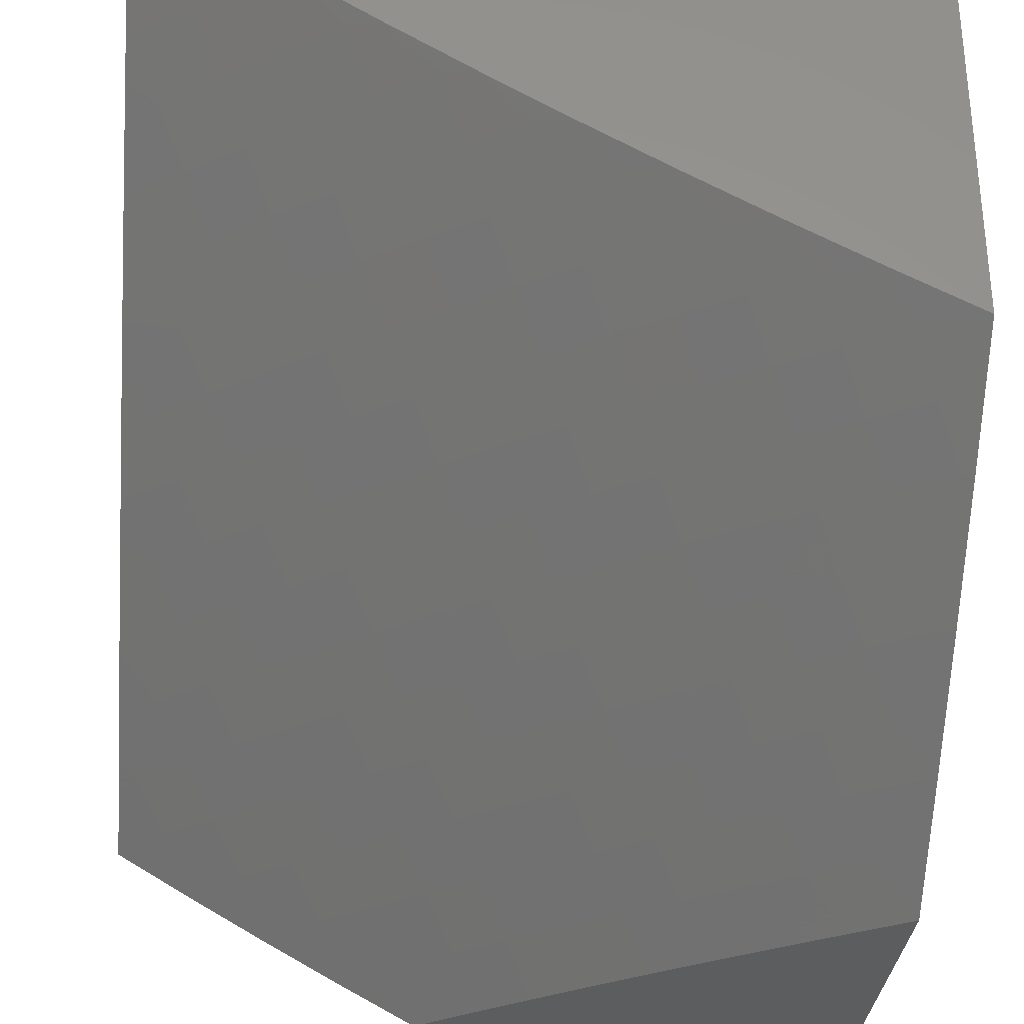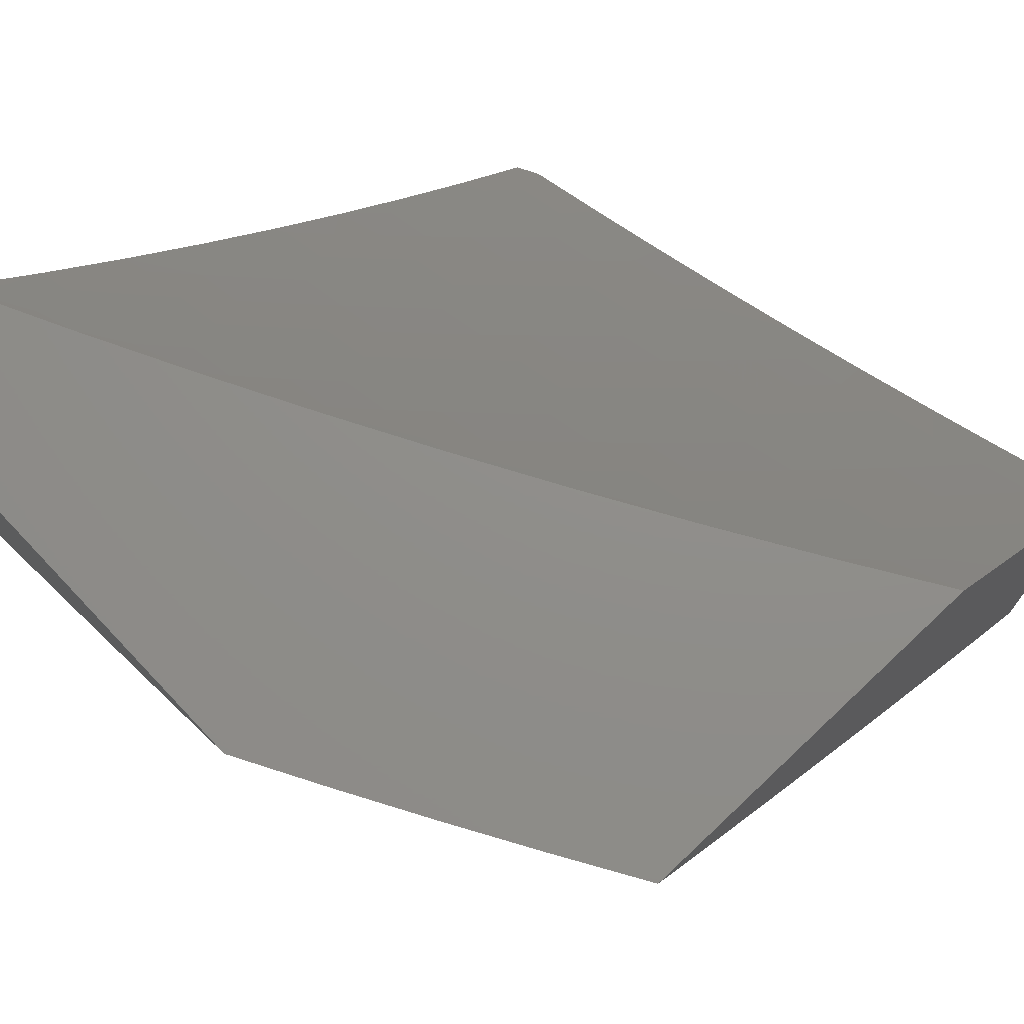
<metadata>
{"format":"stl","ext":"stl","renderer":"f3d","projection":"perspective","resolution":1024,"background":"white","views":[{"elev":-31.1,"azim":-4.3,"up":"+Z"},{"elev":73.4,"azim":-133.4,"up":"+Y"}]}
</metadata>
<code>
# stl→obj: 366 verts, 728 faces
v -5 -6.281 -8.08
v -5 -6.373 -8
v -4.945 -6.349 -8.057
v -4.884 -6.459 -8
v -4.874 -6.402 -8.057
v -4.802 -6.453 -8.057
v -4.771 -6.411 -8.114
v -4.699 -6.462 -8.114
v -4.668 -6.419 -8.171
v -4.596 -6.469 -8.171
v -4.565 -6.425 -8.227
v -4.493 -6.473 -8.227
v -4.462 -6.429 -8.283
v -4.391 -6.476 -8.283
v -4.36 -6.432 -8.339
v -4.289 -6.478 -8.339
v -4.259 -6.433 -8.394
v -4.187 -6.477 -8.394
v -4.157 -6.432 -8.448
v -4.086 -6.475 -8.448
v -4.056 -6.429 -8.503
v -4 -6.513 -8.459
v -4 -6.388 -8.565
v -4.766 -6.543 -8
v -4.73 -6.504 -8.057
v -4.626 -6.512 -8.114
v -4.523 -6.517 -8.171
v -4.421 -6.521 -8.227
v -4.318 -6.523 -8.283
v -4.216 -6.523 -8.339
v -4.115 -6.521 -8.394
v -4.014 -6.518 -8.448
v -4.042 -6.565 -8.394
v -4 -6.638 -8.351
v -4.071 -6.611 -8.339
v -4.025 -6.7 -8.283
v -4.099 -6.657 -8.283
v -4.127 -6.702 -8.227
v -4.201 -6.658 -8.227
v -4.229 -6.703 -8.171
v -4.304 -6.658 -8.171
v -4.332 -6.702 -8.114
v -4.406 -6.656 -8.114
v -4.435 -6.7 -8.057
v -4.51 -6.652 -8.057
v -4.526 -6.704 -8
v -4.583 -6.604 -8.057
v -4.646 -6.624 -8
v -4.657 -6.554 -8.057
v -4.404 -6.781 -8
v -4.361 -6.746 -8.057
v -4.258 -6.748 -8.114
v -4.155 -6.748 -8.171
v -4.053 -6.746 -8.227
v -4 -6.76 -8.241
v -4.286 -6.792 -8.057
v -4.28 -6.856 -8
v -4.21 -6.837 -8.057
v -4.155 -6.929 -8
v -4.134 -6.881 -8.057
v -4.058 -6.925 -8.057
v -4.031 -6.879 -8.114
v -4 -6.881 -8.129
v -4.005 -6.834 -8.171
v -4.08 -6.791 -8.171
v -4.029 -7 -8
v -4 -7 -8.016
v -4 -6.26 -8.669
v -4.067 -6.292 -8.61
v -4.027 -6.382 -8.556
v -4.127 -6.385 -8.503
v -4.228 -6.387 -8.448
v -4.33 -6.387 -8.394
v -4.432 -6.385 -8.339
v -4.534 -6.381 -8.283
v -4.636 -6.376 -8.227
v -4.739 -6.369 -8.171
v -4.842 -6.36 -8.114
v -4 -6.131 -8.771
v -4.006 -6.198 -8.716
v -4.037 -6.245 -8.663
v -4.137 -6.249 -8.61
v -4.168 -6.295 -8.556
v -4.237 -6.25 -8.556
v -4.268 -6.296 -8.503
v -4.338 -6.25 -8.503
v -4.37 -6.296 -8.448
v -4.439 -6.249 -8.448
v -4.471 -6.293 -8.394
v -4.541 -6.245 -8.394
v -4.573 -6.289 -8.339
v -4.643 -6.24 -8.339
v -4.675 -6.283 -8.283
v -4.745 -6.233 -8.283
v -4.778 -6.275 -8.227
v -4.848 -6.224 -8.227
v -4.88 -6.266 -8.171
v -4.95 -6.213 -8.171
v -4.983 -6.255 -8.114
v -5 -6.189 -8.16
v -4 -6 -8.871
v -4.012 -6.06 -8.82
v -4.044 -6.108 -8.768
v -4.075 -6.155 -8.716
v -4.143 -6.111 -8.716
v -4.175 -6.158 -8.663
v -4.243 -6.113 -8.663
v -4.275 -6.159 -8.61
v -4.343 -6.113 -8.61
v -4.376 -6.159 -8.556
v -4.444 -6.112 -8.556
v -4.477 -6.156 -8.503
v -4.545 -6.108 -8.503
v -4.578 -6.152 -8.448
v -4.646 -6.103 -8.448
v -4.68 -6.147 -8.394
v -4.748 -6.096 -8.394
v -4.781 -6.139 -8.339
v -4.85 -6.087 -8.339
v -4.884 -6.13 -8.283
v -4.952 -6.077 -8.283
v -4.986 -6.119 -8.227
v -5 -6.095 -8.238
v -4.079 -6.017 -8.82
v -4.129 -6 -8.808
v -4.111 -6.064 -8.768
v -4.179 -6.02 -8.768
v -4.211 -6.067 -8.716
v -4.256 -6 -8.744
v -4.278 -6.022 -8.716
v -4.383 -6 -8.677
v -4.378 -6.021 -8.663
v -4.479 -6.019 -8.61
v -4.411 -6.066 -8.61
v -4.512 -6.064 -8.556
v -4.508 -6 -8.608
v -4.579 -6.015 -8.556
v -4.633 -6 -8.538
v -4.613 -6.059 -8.503
v -4.681 -6.01 -8.503
v -4.714 -6.053 -8.448
v -4.756 -6 -8.465
v -4.782 -6.002 -8.448
v -4.879 -6 -8.391
v -4.816 -6.045 -8.394
v -4.918 -6.035 -8.339
v -5 -6 -8.315
v -4.913 -6.308 -8.114
v -4.81 -6.318 -8.171
v -4.707 -6.326 -8.227
v -4.605 -6.333 -8.283
v -4.503 -6.337 -8.339
v -4.401 -6.34 -8.394
v -4.299 -6.342 -8.448
v -4.198 -6.341 -8.503
v -4.097 -6.339 -8.556
v -4.815 -6.182 -8.283
v -4.917 -6.172 -8.227
v -4.712 -6.19 -8.339
v -4.611 -6.196 -8.394
v -4.509 -6.201 -8.448
v -4.408 -6.204 -8.503
v -4.307 -6.205 -8.556
v -4.206 -6.204 -8.61
v -4.106 -6.202 -8.663
v -4.311 -6.068 -8.663
v -4.554 -6.561 -8.114
v -4.451 -6.565 -8.171
v -4.348 -6.567 -8.227
v -4.246 -6.568 -8.283
v -4.144 -6.567 -8.339
v -4.48 -6.609 -8.114
v -4.377 -6.612 -8.171
v -4.275 -6.613 -8.227
v -4.172 -6.613 -8.283
v -4.183 -6.793 -8.114
v -4.107 -6.836 -8.114
v -4.521 -6.054 -9
v -4.616 -6.065 -8.941
v -4.593 -6 -9
v -4.683 -6.013 -8.941
v -4.696 -6 -8.944
v -4.723 -6.065 -8.882
v -4.789 -6.012 -8.882
v -4.762 -6.116 -8.822
v -4.83 -6.063 -8.822
v -4.802 -6.166 -8.762
v -4.87 -6.113 -8.762
v -4.841 -6.217 -8.701
v -4.909 -6.163 -8.701
v -4.88 -6.267 -8.64
v -4.949 -6.212 -8.64
v -4.919 -6.316 -8.578
v -4.988 -6.262 -8.578
v -4.957 -6.366 -8.516
v -5 -6.361 -8.492
v -4.995 -6.414 -8.453
v -5 -6.479 -8.397
v -4.924 -6.469 -8.453
v -4.961 -6.518 -8.389
v -4.889 -6.572 -8.389
v -4.926 -6.621 -8.326
v -4.852 -6.675 -8.326
v -4.888 -6.724 -8.261
v -4.814 -6.777 -8.261
v -4.849 -6.826 -8.197
v -4.773 -6.879 -8.197
v -4.807 -6.928 -8.132
v -4.731 -6.981 -8.132
v -4.8 -7 -8.071
v -4.688 -7 -8.14
v -4.698 -6.931 -8.197
v -4.621 -6.982 -8.197
v -4.664 -6.882 -8.261
v -4.588 -6.932 -8.261
v -4.63 -6.831 -8.326
v -4.555 -6.882 -8.326
v -4.596 -6.781 -8.389
v -4.521 -6.831 -8.389
v -4.561 -6.73 -8.453
v -4.487 -6.78 -8.453
v -4.526 -6.679 -8.516
v -4.453 -6.728 -8.516
v -4.491 -6.627 -8.578
v -4.418 -6.676 -8.578
v -4.456 -6.575 -8.64
v -4.384 -6.623 -8.64
v -4.42 -6.522 -8.701
v -4.349 -6.571 -8.701
v -4.385 -6.47 -8.762
v -4.314 -6.517 -8.762
v -4.349 -6.417 -8.822
v -4.278 -6.464 -8.822
v -4.312 -6.363 -8.882
v -4.242 -6.41 -8.882
v -4.276 -6.309 -8.941
v -4.207 -6.356 -8.941
v -4.227 -6.263 -9
v -4.152 -6.313 -9
v -4.549 -6.115 -8.941
v -4.449 -6.108 -9
v -4.482 -6.165 -8.941
v -4.375 -6.161 -9
v -4.413 -6.214 -8.941
v -4.345 -6.262 -8.941
v -4.382 -6.315 -8.882
v -4.302 -6.212 -9
v -4.137 -6.401 -8.941
v -4.076 -6.362 -9
v -4.066 -6.446 -8.941
v -4 -6.411 -9
v -4 -6.561 -8.884
v -4 -6.71 -8.766
v -4.064 -6.601 -8.822
v -4.03 -6.546 -8.882
v -4.101 -6.501 -8.882
v -4.136 -6.556 -8.822
v -4.097 -6.655 -8.762
v -4.17 -6.61 -8.762
v -4.131 -6.71 -8.701
v -4.204 -6.664 -8.701
v -4.164 -6.764 -8.64
v -4.238 -6.718 -8.64
v -4.197 -6.817 -8.578
v -4.271 -6.771 -8.578
v -4.23 -6.87 -8.516
v -4.304 -6.824 -8.516
v -4.262 -6.923 -8.453
v -4.338 -6.876 -8.453
v -4.294 -6.975 -8.389
v -4.37 -6.928 -8.389
v -4.348 -7 -8.338
v -4.403 -6.98 -8.326
v -4.463 -7 -8.274
v -4.479 -6.931 -8.326
v -4.512 -6.982 -8.261
v -4 -6.856 -8.645
v -4.057 -6.754 -8.701
v -4.024 -6.7 -8.762
v -4.09 -6.809 -8.64
v -4.122 -6.863 -8.578
v -4.154 -6.916 -8.516
v -4.186 -6.969 -8.453
v -4.233 -7 -8.401
v -4 -7 -8.521
v -4.047 -6.907 -8.578
v -4.015 -6.853 -8.64
v -4.079 -6.961 -8.516
v -4.117 -7 -8.462
v -4.576 -7 -8.208
v -4.841 -6.977 -8.066
v -4.91 -7 -8
v -4.917 -6.923 -8.066
v -5 -6.936 -8
v -4.993 -6.869 -8.066
v -5 -6.824 -8.102
v -4.958 -6.821 -8.132
v -4.998 -6.718 -8.197
v -4.923 -6.773 -8.197
v -4.962 -6.67 -8.261
v -5 -6.711 -8.202
v -5 -6.596 -8.3
v -4.998 -6.567 -8.326
v -5 -6.242 -8.585
v -5 -6.122 -8.677
v -4.977 -6.108 -8.701
v -5 -6 -8.767
v -4.937 -6.059 -8.762
v -4.899 -6 -8.827
v -4.896 -6.009 -8.822
v -4.798 -6 -8.886
v -4.656 -6.116 -8.882
v -4.588 -6.167 -8.882
v -4.52 -6.218 -8.882
v -4.451 -6.267 -8.882
v -4.695 -6.168 -8.822
v -4.627 -6.219 -8.822
v -4.558 -6.27 -8.822
v -4.488 -6.32 -8.822
v -4.419 -6.368 -8.822
v -4.734 -6.219 -8.762
v -4.665 -6.271 -8.762
v -4.596 -6.322 -8.762
v -4.526 -6.372 -8.762
v -4.455 -6.421 -8.762
v -4.772 -6.27 -8.701
v -4.703 -6.322 -8.701
v -4.633 -6.373 -8.701
v -4.562 -6.424 -8.701
v -4.492 -6.474 -8.701
v -4.811 -6.32 -8.64
v -4.741 -6.373 -8.64
v -4.67 -6.424 -8.64
v -4.599 -6.476 -8.64
v -4.528 -6.526 -8.64
v -4.849 -6.37 -8.578
v -4.778 -6.423 -8.578
v -4.707 -6.475 -8.578
v -4.636 -6.527 -8.578
v -4.564 -6.577 -8.578
v -4.886 -6.42 -8.516
v -4.815 -6.473 -8.516
v -4.744 -6.526 -8.516
v -4.672 -6.578 -8.516
v -4.599 -6.629 -8.516
v -4.852 -6.523 -8.453
v -4.78 -6.576 -8.453
v -4.708 -6.628 -8.453
v -4.635 -6.679 -8.453
v -4.817 -6.626 -8.389
v -4.743 -6.678 -8.389
v -4.67 -6.73 -8.389
v -4.779 -6.728 -8.326
v -4.739 -6.83 -8.261
v -4.883 -6.875 -8.132
v -4.705 -6.78 -8.326
v -4.172 -6.456 -8.882
v -4.207 -6.51 -8.822
v -4.242 -6.564 -8.762
v -4.276 -6.618 -8.701
v -4.311 -6.671 -8.64
v -4.345 -6.724 -8.578
v -4.379 -6.776 -8.516
v -4.412 -6.828 -8.453
v -4.446 -6.88 -8.389
v -4 -6 -9
f 1 2 3
f 3 2 4
f 3 4 5
f 5 4 6
f 5 6 7
f 7 6 8
f 7 8 9
f 9 8 10
f 9 10 11
f 11 10 12
f 11 12 13
f 13 12 14
f 13 14 15
f 15 14 16
f 15 16 17
f 17 16 18
f 17 18 19
f 19 18 20
f 19 20 21
f 21 20 22
f 21 22 23
f 4 24 6
f 6 24 25
f 6 25 8
f 8 25 26
f 8 26 10
f 10 26 27
f 10 27 12
f 12 27 28
f 12 28 14
f 14 28 29
f 14 29 16
f 16 29 30
f 16 30 18
f 18 30 31
f 18 31 20
f 20 31 32
f 20 32 22
f 22 32 33
f 22 33 34
f 34 33 35
f 34 35 36
f 36 35 37
f 36 37 38
f 38 37 39
f 38 39 40
f 40 39 41
f 40 41 42
f 42 41 43
f 42 43 44
f 44 43 45
f 44 45 46
f 46 45 47
f 46 47 48
f 48 47 49
f 48 49 24
f 24 49 25
f 46 50 44
f 44 50 51
f 44 51 42
f 42 51 52
f 42 52 40
f 40 52 53
f 40 53 38
f 38 53 54
f 38 54 36
f 36 54 55
f 36 55 34
f 51 50 56
f 56 50 57
f 56 57 58
f 58 57 59
f 58 59 60
f 60 59 61
f 60 61 62
f 62 61 63
f 62 63 64
f 64 63 55
f 64 55 65
f 65 55 54
f 65 54 53
f 59 66 61
f 61 66 67
f 61 67 63
f 68 69 23
f 23 69 70
f 23 70 21
f 21 70 71
f 21 71 19
f 19 71 72
f 19 72 17
f 17 72 73
f 17 73 15
f 15 73 74
f 15 74 13
f 13 74 75
f 13 75 11
f 11 75 76
f 11 76 9
f 9 76 77
f 9 77 7
f 7 77 78
f 7 78 5
f 5 78 3
f 79 80 68
f 68 80 81
f 68 81 69
f 69 81 82
f 69 82 83
f 83 82 84
f 83 84 85
f 85 84 86
f 85 86 87
f 87 86 88
f 87 88 89
f 89 88 90
f 89 90 91
f 91 90 92
f 91 92 93
f 93 92 94
f 93 94 95
f 95 94 96
f 95 96 97
f 97 96 98
f 97 98 99
f 99 98 100
f 99 100 1
f 101 102 79
f 79 102 103
f 79 103 104
f 104 103 105
f 104 105 106
f 106 105 107
f 106 107 108
f 108 107 109
f 108 109 110
f 110 109 111
f 110 111 112
f 112 111 113
f 112 113 114
f 114 113 115
f 114 115 116
f 116 115 117
f 116 117 118
f 118 117 119
f 118 119 120
f 120 119 121
f 120 121 122
f 122 121 123
f 122 123 100
f 102 101 124
f 124 101 125
f 124 125 126
f 126 125 127
f 126 127 128
f 128 127 129
f 128 129 130
f 130 129 131
f 130 131 132
f 132 131 133
f 132 133 134
f 134 133 135
f 134 135 111
f 111 135 113
f 125 129 127
f 131 136 133
f 133 136 135
f 135 136 137
f 137 136 138
f 137 138 139
f 139 138 140
f 139 140 141
f 141 140 142
f 141 142 143
f 143 142 144
f 143 144 145
f 145 144 119
f 145 119 117
f 138 142 140
f 119 144 146
f 146 144 147
f 146 147 121
f 121 147 123
f 99 1 148
f 148 1 3
f 148 3 78
f 99 148 97
f 97 148 149
f 97 149 95
f 95 149 150
f 95 150 93
f 93 150 151
f 93 151 91
f 91 151 152
f 91 152 89
f 89 152 153
f 89 153 87
f 87 153 154
f 87 154 85
f 85 154 155
f 85 155 83
f 83 155 156
f 83 156 69
f 69 156 70
f 149 148 78
f 96 157 158
f 158 157 120
f 158 120 122
f 120 157 118
f 118 157 159
f 118 159 116
f 116 159 160
f 116 160 114
f 114 160 161
f 114 161 112
f 112 161 162
f 112 162 110
f 110 162 163
f 110 163 108
f 108 163 164
f 108 164 106
f 106 164 165
f 106 165 104
f 104 165 80
f 104 80 79
f 159 157 94
f 94 157 96
f 143 145 141
f 141 145 117
f 141 117 115
f 139 141 115
f 146 121 119
f 100 98 158
f 158 98 96
f 100 158 122
f 149 78 77
f 149 77 150
f 150 77 76
f 150 76 151
f 151 76 75
f 151 75 152
f 152 75 74
f 152 74 153
f 153 74 73
f 153 73 154
f 154 73 72
f 154 72 155
f 155 72 71
f 155 71 156
f 156 71 70
f 159 94 92
f 159 92 160
f 160 92 90
f 160 90 161
f 161 90 88
f 161 88 162
f 162 88 86
f 162 86 163
f 163 86 84
f 163 84 164
f 164 84 82
f 164 82 165
f 165 82 81
f 165 81 80
f 139 115 113
f 137 139 135
f 135 139 113
f 111 109 134
f 134 109 166
f 134 166 132
f 132 166 130
f 47 167 49
f 49 167 26
f 49 26 25
f 26 167 27
f 27 167 168
f 27 168 28
f 28 168 169
f 28 169 29
f 29 169 170
f 29 170 30
f 30 170 171
f 30 171 31
f 31 171 33
f 31 33 32
f 167 47 172
f 172 47 45
f 172 45 43
f 166 109 107
f 130 166 128
f 128 166 107
f 128 107 105
f 126 128 105
f 43 173 172
f 172 173 168
f 172 168 167
f 168 173 169
f 169 173 174
f 169 174 170
f 170 174 175
f 170 175 171
f 171 175 35
f 171 35 33
f 174 173 41
f 41 173 43
f 126 105 103
f 124 126 102
f 102 126 103
f 175 174 39
f 39 174 41
f 58 176 56
f 56 176 52
f 56 52 51
f 65 53 176
f 176 53 52
f 176 58 177
f 177 58 60
f 177 60 62
f 175 39 37
f 37 35 175
f 62 64 177
f 177 64 65
f 177 65 176
f 178 179 180
f 180 179 181
f 180 181 182
f 182 181 183
f 182 183 184
f 184 183 185
f 184 185 186
f 186 185 187
f 186 187 188
f 188 187 189
f 188 189 190
f 190 189 191
f 190 191 192
f 192 191 193
f 192 193 194
f 194 193 195
f 194 195 196
f 196 195 197
f 196 197 198
f 198 197 199
f 198 199 200
f 200 199 201
f 200 201 202
f 202 201 203
f 202 203 204
f 204 203 205
f 204 205 206
f 206 205 207
f 206 207 208
f 208 207 209
f 208 209 210
f 210 209 211
f 211 209 212
f 211 212 213
f 213 212 214
f 213 214 215
f 215 214 216
f 215 216 217
f 217 216 218
f 217 218 219
f 219 218 220
f 219 220 221
f 221 220 222
f 221 222 223
f 223 222 224
f 223 224 225
f 225 224 226
f 225 226 227
f 227 226 228
f 227 228 229
f 229 228 230
f 229 230 231
f 231 230 232
f 231 232 233
f 233 232 234
f 233 234 235
f 235 234 236
f 235 236 237
f 237 236 238
f 237 238 239
f 179 178 240
f 240 178 241
f 240 241 242
f 242 241 243
f 242 243 244
f 244 243 245
f 244 245 246
f 246 245 234
f 246 234 232
f 243 247 245
f 245 247 236
f 245 236 234
f 247 238 236
f 237 239 248
f 248 239 249
f 248 249 250
f 250 249 251
f 250 251 252
f 253 254 252
f 252 254 255
f 252 255 256
f 256 255 254
f 256 254 257
f 257 254 258
f 257 258 259
f 259 258 260
f 259 260 261
f 261 260 262
f 261 262 263
f 263 262 264
f 263 264 265
f 265 264 266
f 265 266 267
f 267 266 268
f 267 268 269
f 269 268 270
f 269 270 271
f 271 270 272
f 271 272 273
f 273 272 274
f 273 274 275
f 275 274 276
f 275 276 217
f 217 276 215
f 277 278 253
f 253 278 279
f 253 279 258
f 258 279 278
f 258 278 260
f 260 278 280
f 260 280 262
f 262 280 281
f 262 281 264
f 264 281 282
f 264 282 266
f 266 282 283
f 266 283 268
f 268 283 284
f 268 284 270
f 270 284 272
f 285 286 277
f 277 286 287
f 277 287 280
f 280 287 286
f 280 286 281
f 281 286 288
f 281 288 282
f 282 288 289
f 282 289 283
f 283 289 284
f 286 285 288
f 288 285 289
f 274 290 276
f 276 290 215
f 215 290 213
f 213 290 211
f 208 210 291
f 291 210 292
f 291 292 293
f 293 292 294
f 293 294 295
f 295 294 296
f 295 296 297
f 297 296 298
f 297 298 299
f 299 298 300
f 299 300 204
f 204 300 202
f 296 301 298
f 298 301 300
f 301 302 300
f 300 302 202
f 202 302 303
f 303 302 198
f 303 198 200
f 196 304 194
f 194 304 192
f 304 305 192
f 192 305 190
f 190 305 306
f 306 305 307
f 306 307 308
f 308 307 309
f 308 309 310
f 310 309 311
f 310 311 186
f 186 311 184
f 311 182 184
f 183 181 312
f 312 181 179
f 312 179 313
f 313 179 240
f 313 240 314
f 314 240 242
f 314 242 315
f 315 242 244
f 315 244 246
f 185 183 316
f 316 183 312
f 316 312 317
f 317 312 313
f 317 313 318
f 318 313 314
f 318 314 319
f 319 314 315
f 319 315 320
f 320 315 246
f 320 246 232
f 187 185 321
f 321 185 316
f 321 316 322
f 322 316 317
f 322 317 323
f 323 317 318
f 323 318 324
f 324 318 319
f 324 319 325
f 325 319 320
f 325 320 230
f 230 320 232
f 189 187 326
f 326 187 321
f 326 321 327
f 327 321 322
f 327 322 328
f 328 322 323
f 328 323 329
f 329 323 324
f 329 324 330
f 330 324 325
f 330 325 228
f 228 325 230
f 191 189 331
f 331 189 326
f 331 326 332
f 332 326 327
f 332 327 333
f 333 327 328
f 333 328 334
f 334 328 329
f 334 329 335
f 335 329 330
f 335 330 226
f 226 330 228
f 193 191 336
f 336 191 331
f 336 331 337
f 337 331 332
f 337 332 338
f 338 332 333
f 338 333 339
f 339 333 334
f 339 334 340
f 340 334 335
f 340 335 224
f 224 335 226
f 195 193 341
f 341 193 336
f 341 336 342
f 342 336 337
f 342 337 343
f 343 337 338
f 343 338 344
f 344 338 339
f 344 339 345
f 345 339 340
f 345 340 222
f 222 340 224
f 197 195 199
f 199 195 341
f 199 341 346
f 346 341 342
f 346 342 347
f 347 342 343
f 347 343 348
f 348 343 344
f 348 344 349
f 349 344 345
f 349 345 220
f 220 345 222
f 201 199 346
f 202 303 200
f 201 346 350
f 350 346 347
f 350 347 351
f 351 347 348
f 351 348 352
f 352 348 349
f 352 349 218
f 218 349 220
f 201 350 203
f 203 350 353
f 203 353 205
f 205 353 354
f 205 354 207
f 207 354 212
f 207 212 209
f 353 350 351
f 204 206 299
f 299 206 355
f 299 355 297
f 297 355 293
f 297 293 295
f 353 351 356
f 356 351 352
f 356 352 216
f 216 352 218
f 353 356 354
f 354 356 214
f 354 214 212
f 214 356 216
f 355 206 208
f 293 355 291
f 291 355 208
f 235 237 357
f 357 237 248
f 357 248 256
f 256 248 250
f 256 250 252
f 233 235 358
f 358 235 357
f 358 357 257
f 257 357 256
f 231 233 359
f 359 233 358
f 359 358 259
f 259 358 257
f 229 231 360
f 360 231 359
f 360 359 261
f 261 359 259
f 227 229 361
f 361 229 360
f 361 360 263
f 263 360 261
f 225 227 362
f 362 227 361
f 362 361 265
f 265 361 263
f 223 225 363
f 363 225 362
f 363 362 267
f 267 362 265
f 221 223 364
f 364 223 363
f 364 363 269
f 269 363 267
f 275 217 219
f 219 221 365
f 365 221 364
f 365 364 271
f 271 364 269
f 273 275 365
f 365 275 219
f 273 365 271
f 253 258 254
f 277 280 278
f 310 186 188
f 306 308 190
f 190 308 188
f 308 310 188
f 66 274 67
f 67 274 272
f 67 272 284
f 292 210 66
f 66 210 211
f 66 211 290
f 290 274 66
f 284 289 67
f 67 289 285
f 66 59 292
f 292 59 57
f 292 57 50
f 50 46 292
f 292 46 294
f 294 46 48
f 294 48 24
f 24 4 294
f 294 4 2
f 101 79 366
f 366 79 251
f 251 79 68
f 251 68 252
f 252 68 23
f 252 23 253
f 253 23 22
f 253 22 277
f 277 22 34
f 277 34 285
f 285 34 55
f 285 55 63
f 63 67 285
f 251 249 366
f 366 249 239
f 366 239 238
f 238 247 366
f 366 247 243
f 366 243 241
f 241 178 366
f 366 178 180
f 1 302 2
f 2 302 301
f 2 301 296
f 302 1 198
f 198 1 100
f 198 100 123
f 198 123 196
f 196 123 147
f 196 147 304
f 304 147 305
f 305 147 307
f 296 294 2
f 147 144 307
f 307 144 142
f 307 142 138
f 307 138 309
f 309 138 136
f 309 136 311
f 311 136 131
f 311 131 182
f 182 131 180
f 180 131 129
f 180 129 125
f 101 366 125
f 125 366 180

</code>
